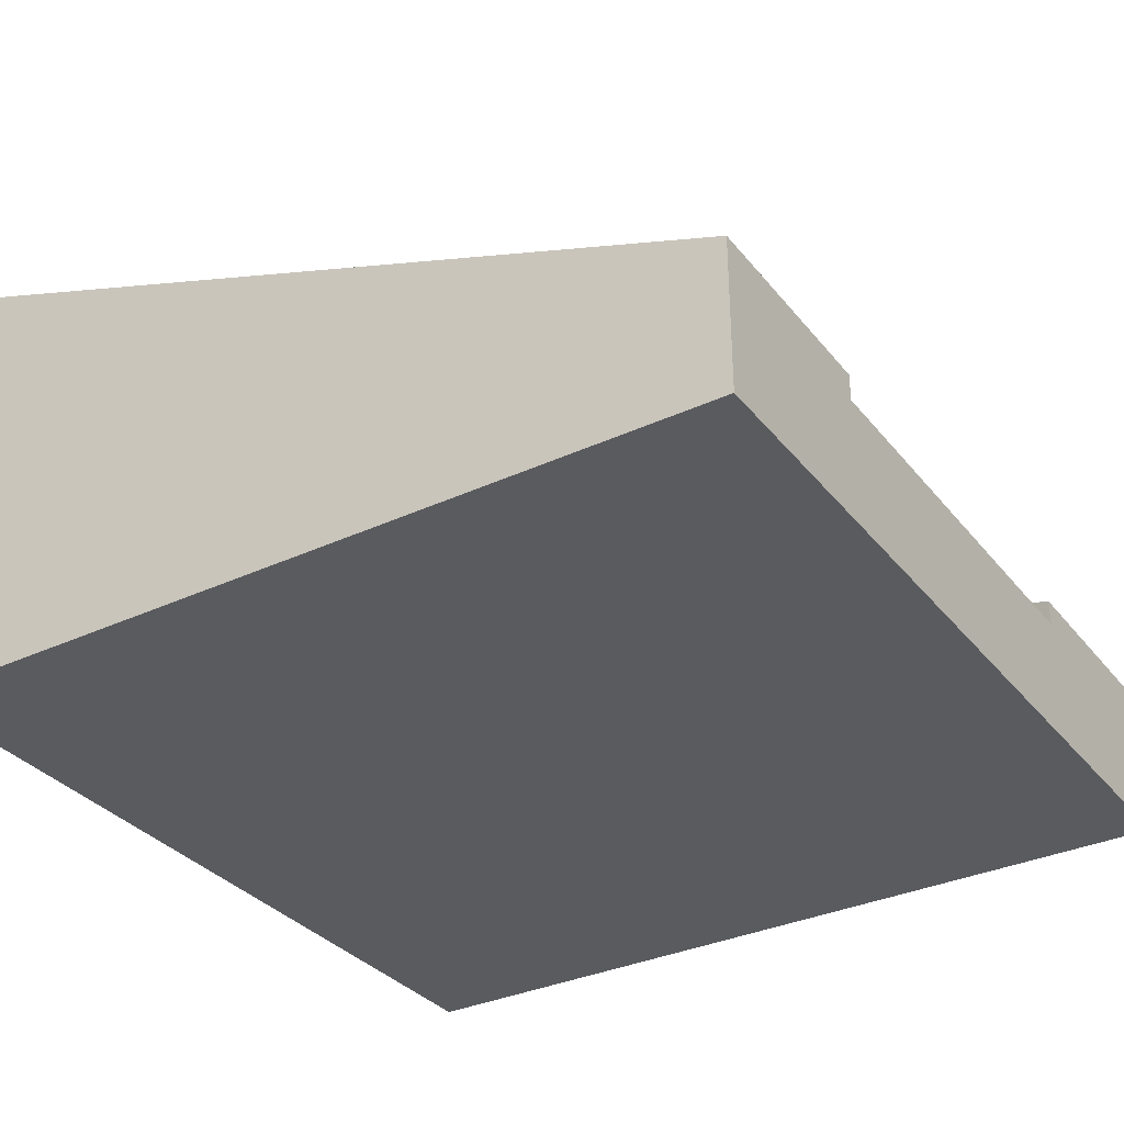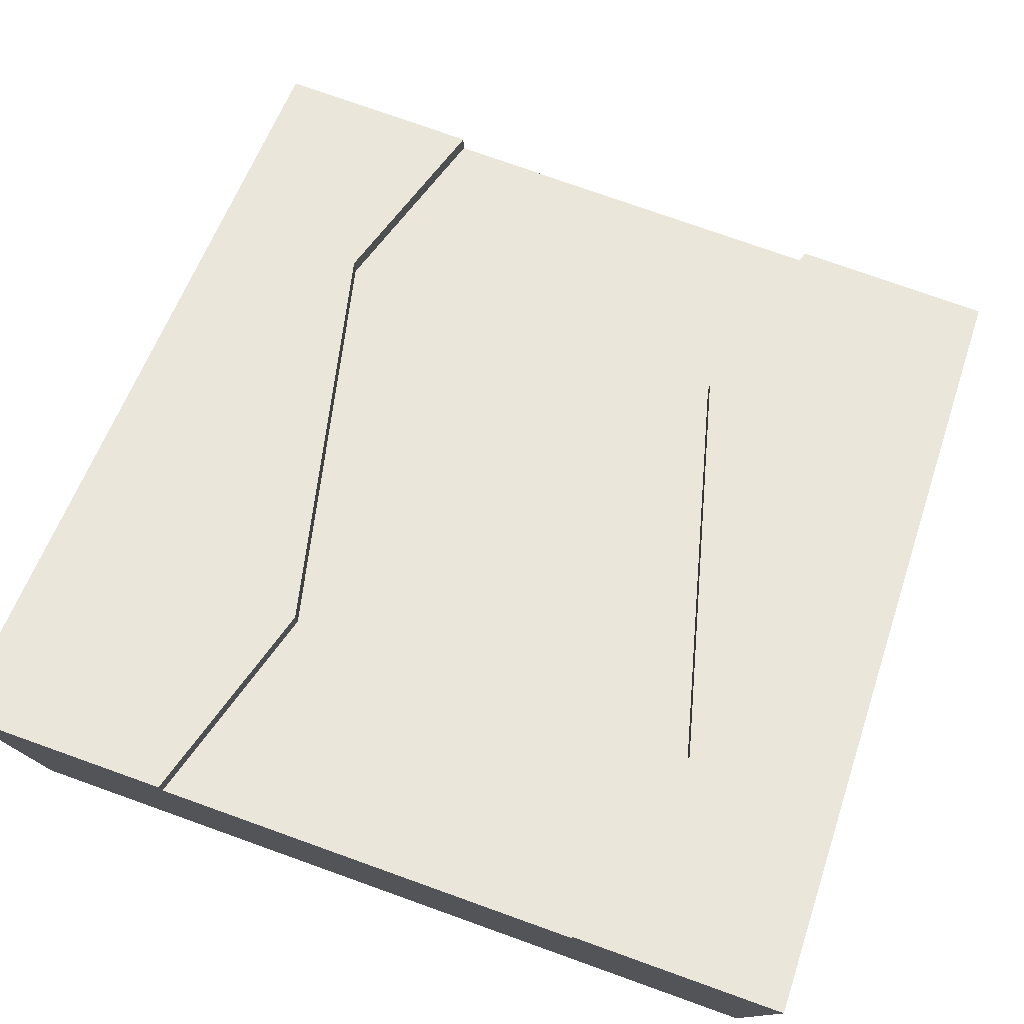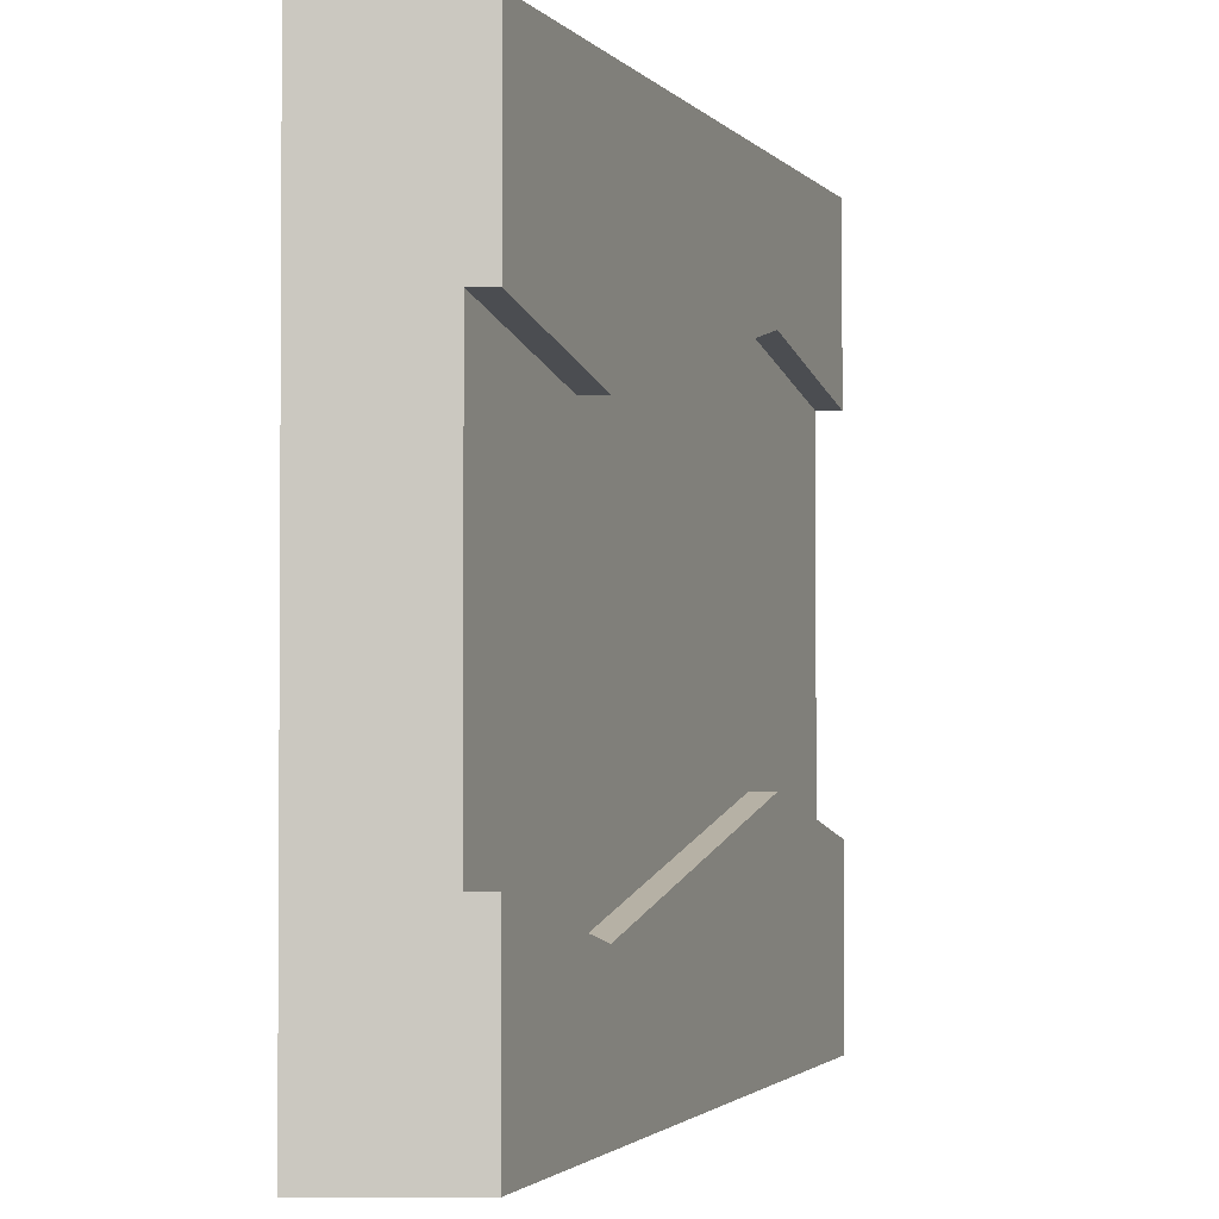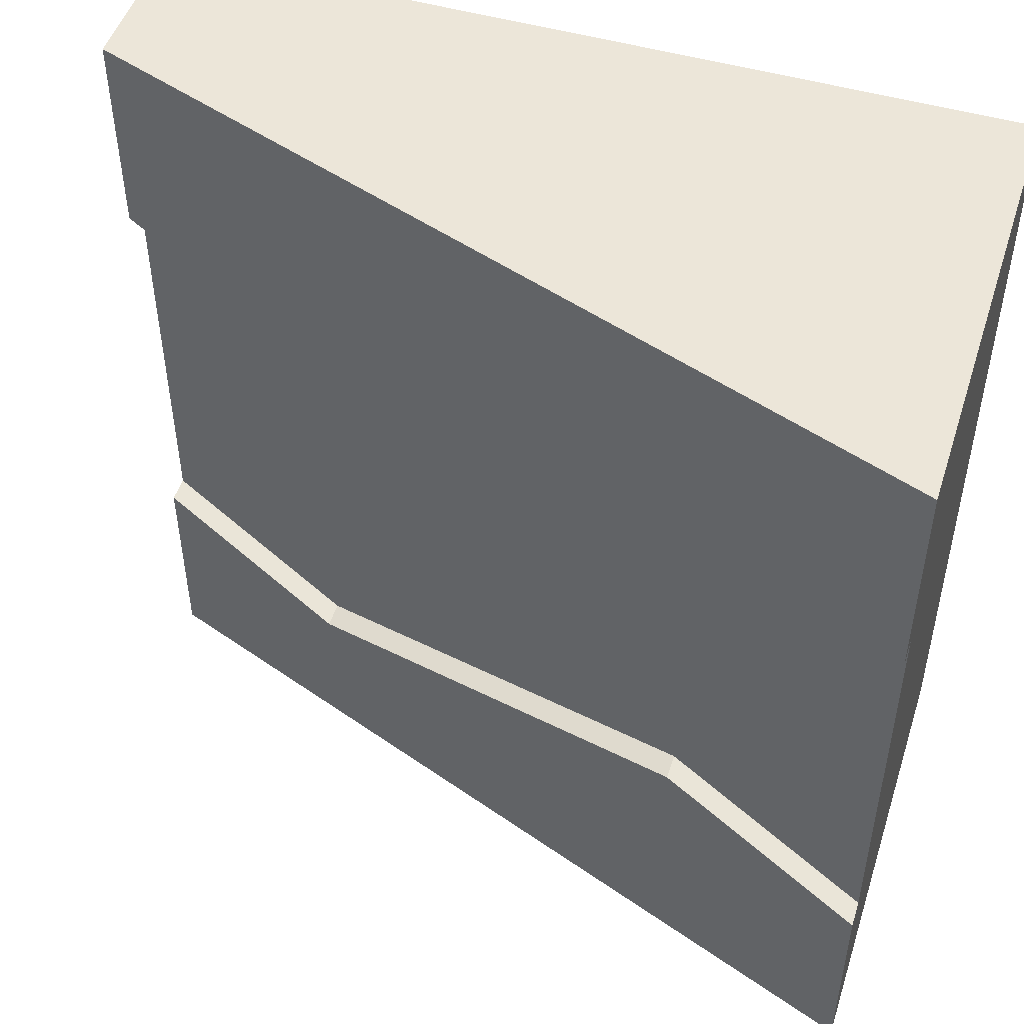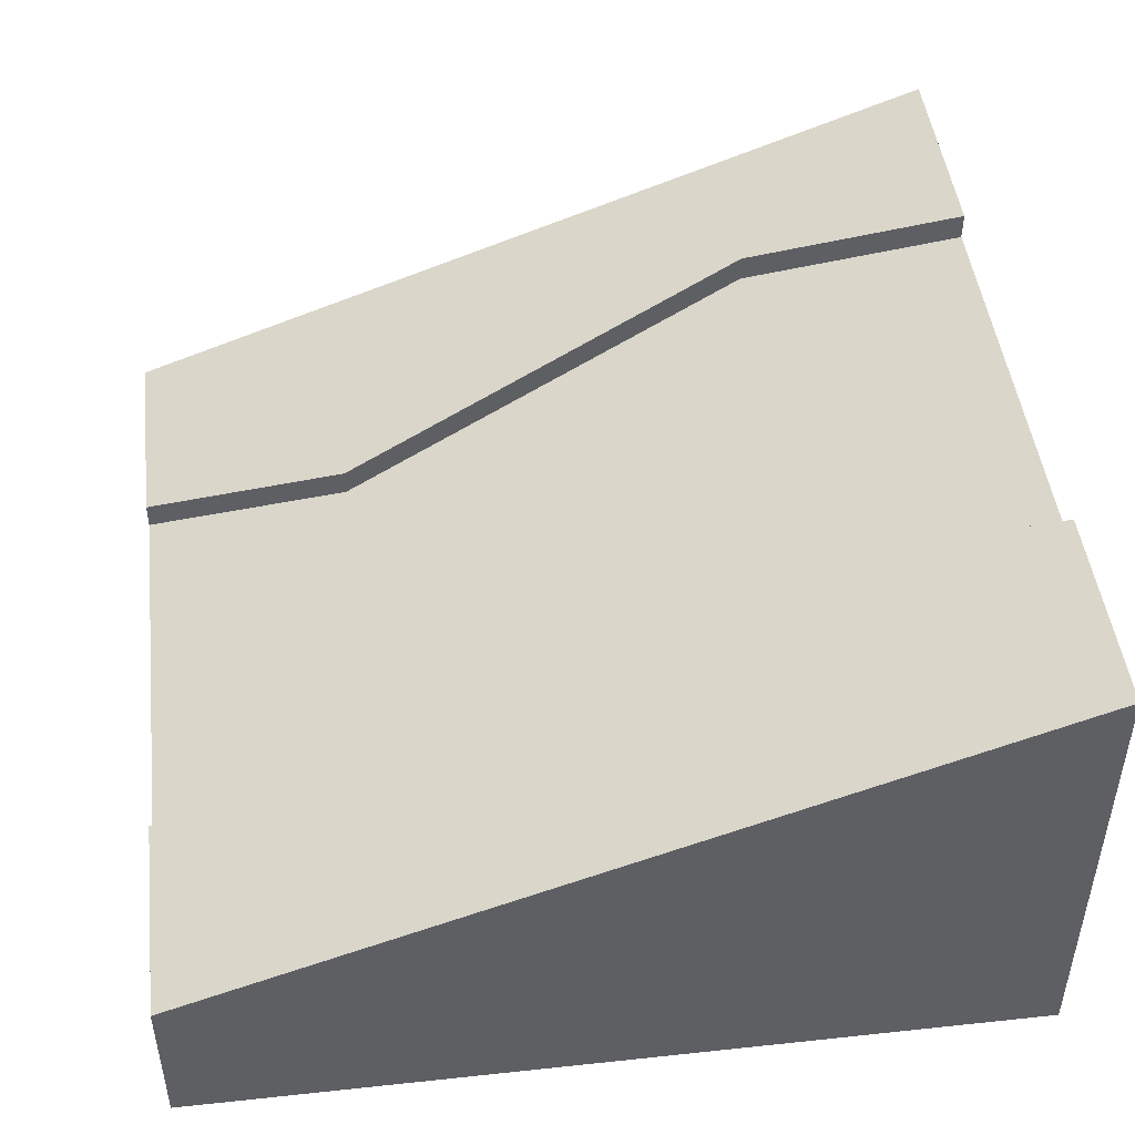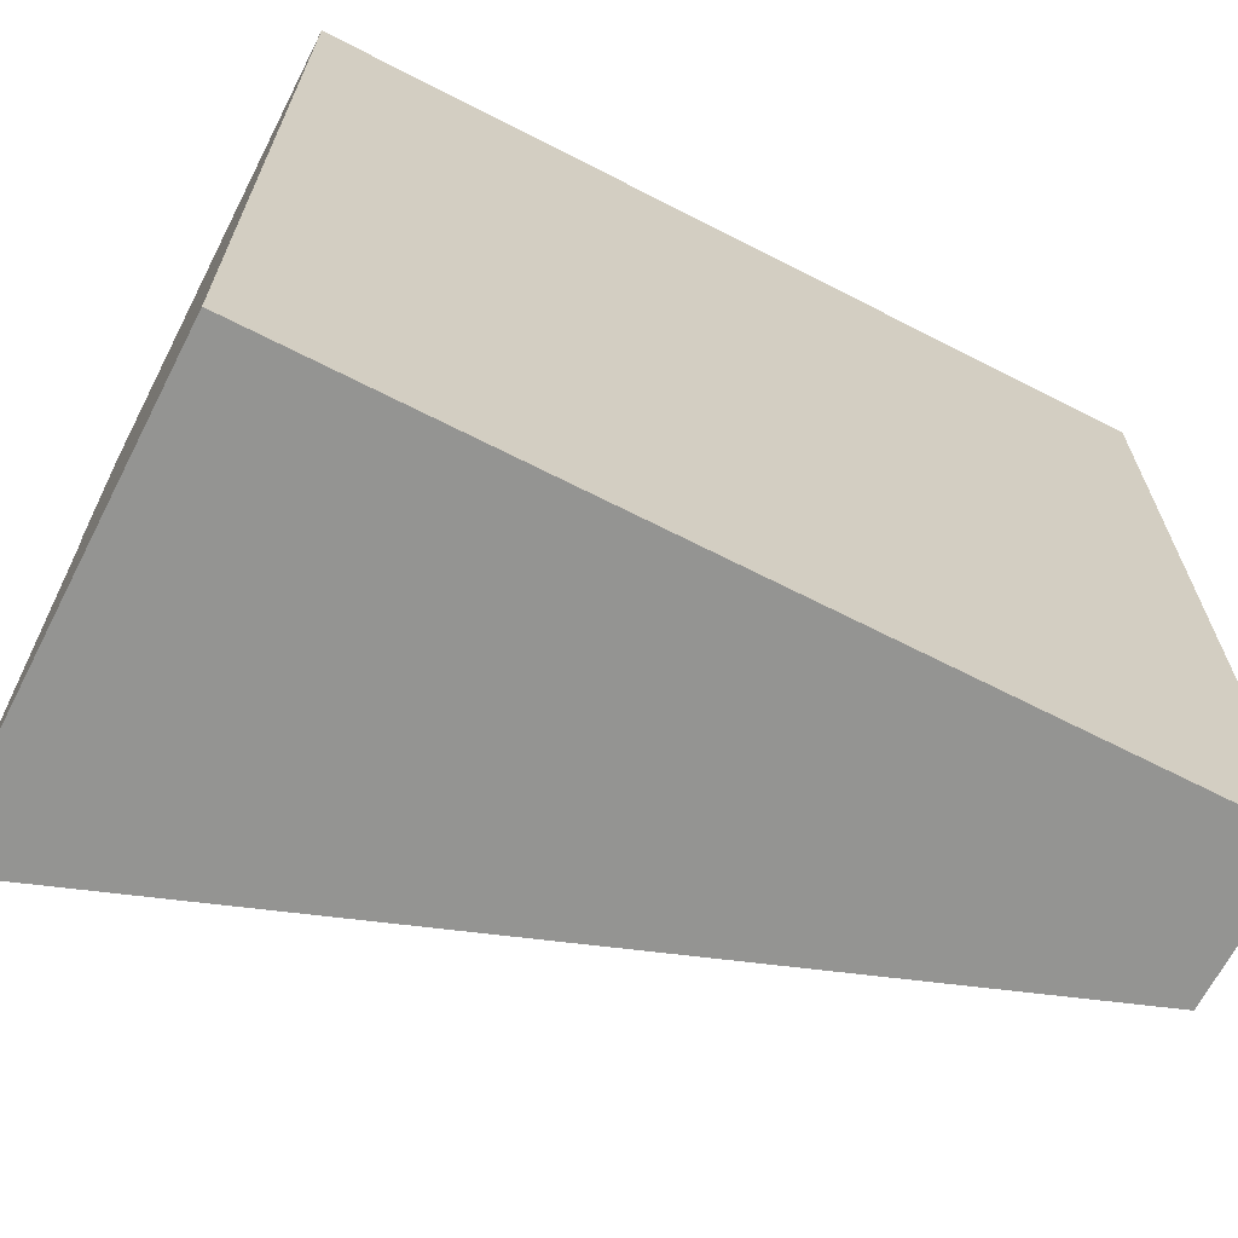
<metadata>
{"format":"obj","ext":"obj","renderer":"f3d","projection":"perspective","resolution":1024,"background":"white","views":[{"elev":-33.4,"azim":32.5,"up":"+Y"},{"elev":76.8,"azim":-70.4,"up":"+Y"},{"elev":-2.0,"azim":89.7,"up":"+Z"},{"elev":49.4,"azim":-162.3,"up":"+Z"},{"elev":47.0,"azim":173.1,"up":"+Y"},{"elev":-66.9,"azim":-27.2,"up":"+Z"}]}
</metadata>
<code>
o roadTile_018
v 2.25 0.73 -0.9375
v 0.75 1.28 -0.5625
v 0.75 1.375 -0.5625
v 2.25 0.825 -0.9375
v 3 0.455 -0.75
v 3 0.455 -2.25
v 2.25 0.73 -2.438
v 1.5 1.005 -2.25
v 0.75 1.28 -2.062
v -0 1.555 -2.25
v -0 1.555 -0.75
v 3 0.55 -0.75
v -0 1.65 -0.75
v 0 1.65 0
v 3 0.55 -1e-06
v -0 1.375 -0.75
v -0 1.375 -2.25
v -0 1.65 -2.25
v -1e-06 1.65 -3
v -1e-06 0 -3
v 0 0 -0
v 0.75 1.375 -2.062
v 2.25 0.825 -2.438
v 3 0.55 -2.25
v 3 0.275 -2.25
v 3 0.275 -0.75
v 3 0 -1e-06
v 3 0 -3
v 3 0.55 -3
f 2 4 1
f 9 11 2
f 1 12 5
f 11 3 2
f 10 16 11
f 10 22 18
f 22 8 23
f 7 24 23
f 5 25 6
f 2 3 4
f 1 5 6
f 6 7 1
f 7 8 1
f 9 10 11
f 8 9 2
f 1 8 2
f 1 4 12
f 11 13 3
f 10 17 16
f 10 9 22
f 9 8 22
f 8 7 23
f 7 6 24
f 5 26 25
f 3 15 4
f 16 17 20
f 26 27 28
f 21 15 14
f 20 27 21
f 20 29 28
f 23 19 22
f 3 13 14
f 14 15 3
f 15 12 4
f 14 13 11
f 14 11 16
f 20 21 16
f 21 14 16
f 18 19 10
f 19 20 17
f 10 19 17
f 29 24 6
f 29 6 25
f 12 15 5
f 15 27 26
f 5 15 26
f 28 29 25
f 28 25 26
f 21 27 15
f 20 28 27
f 20 19 29
f 23 24 29
f 29 19 23
f 19 18 22
f 8 10 9

</code>
